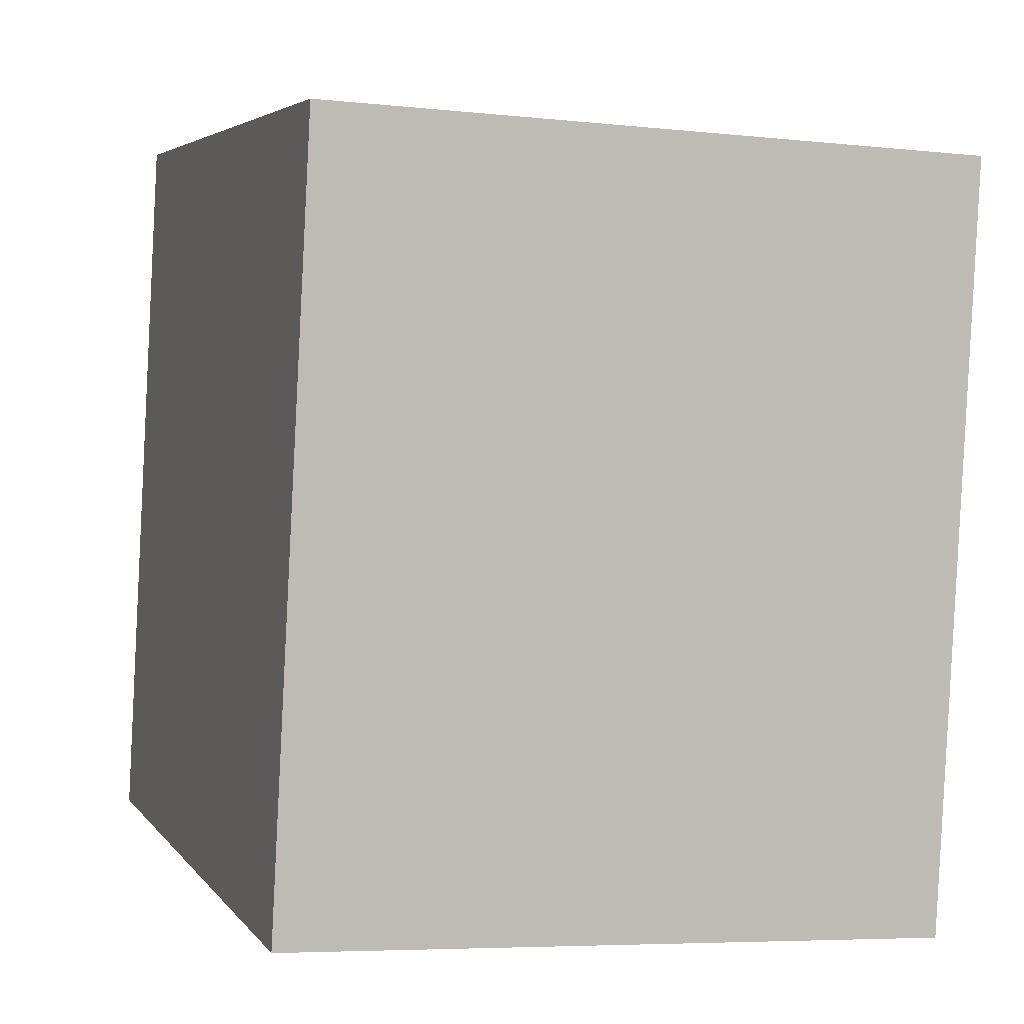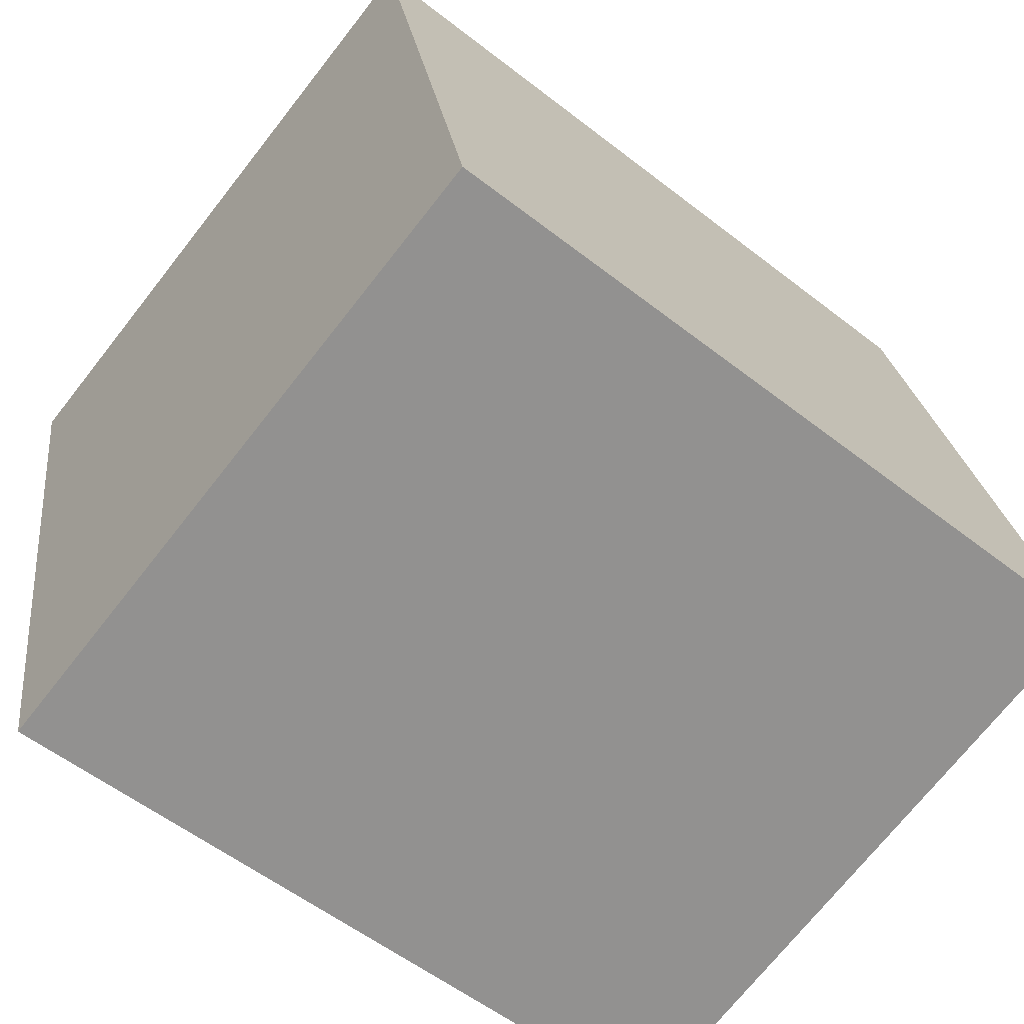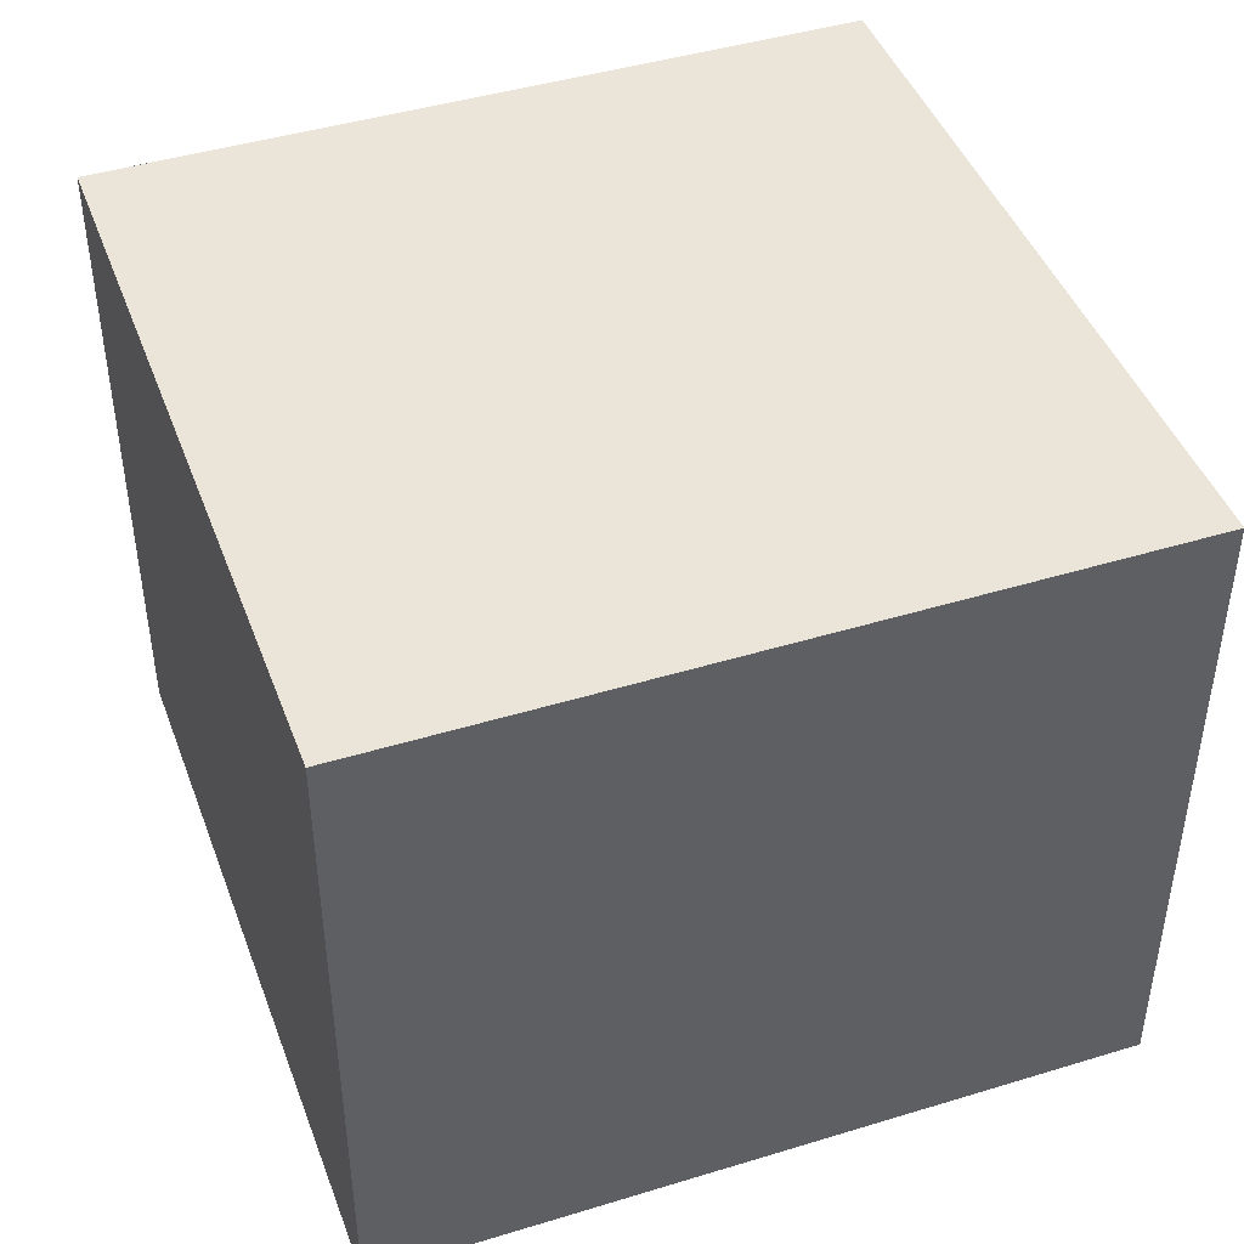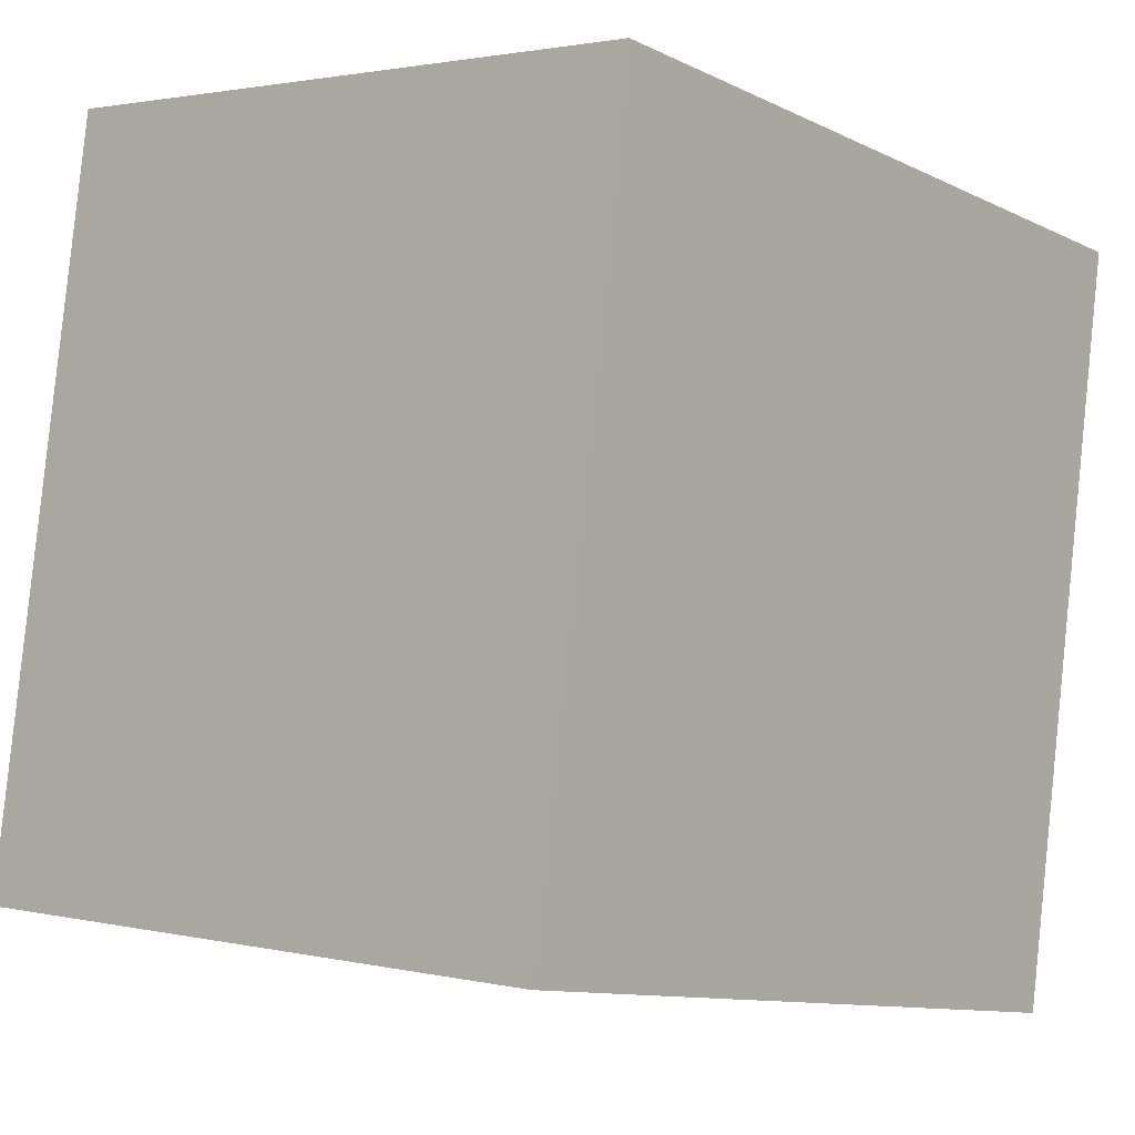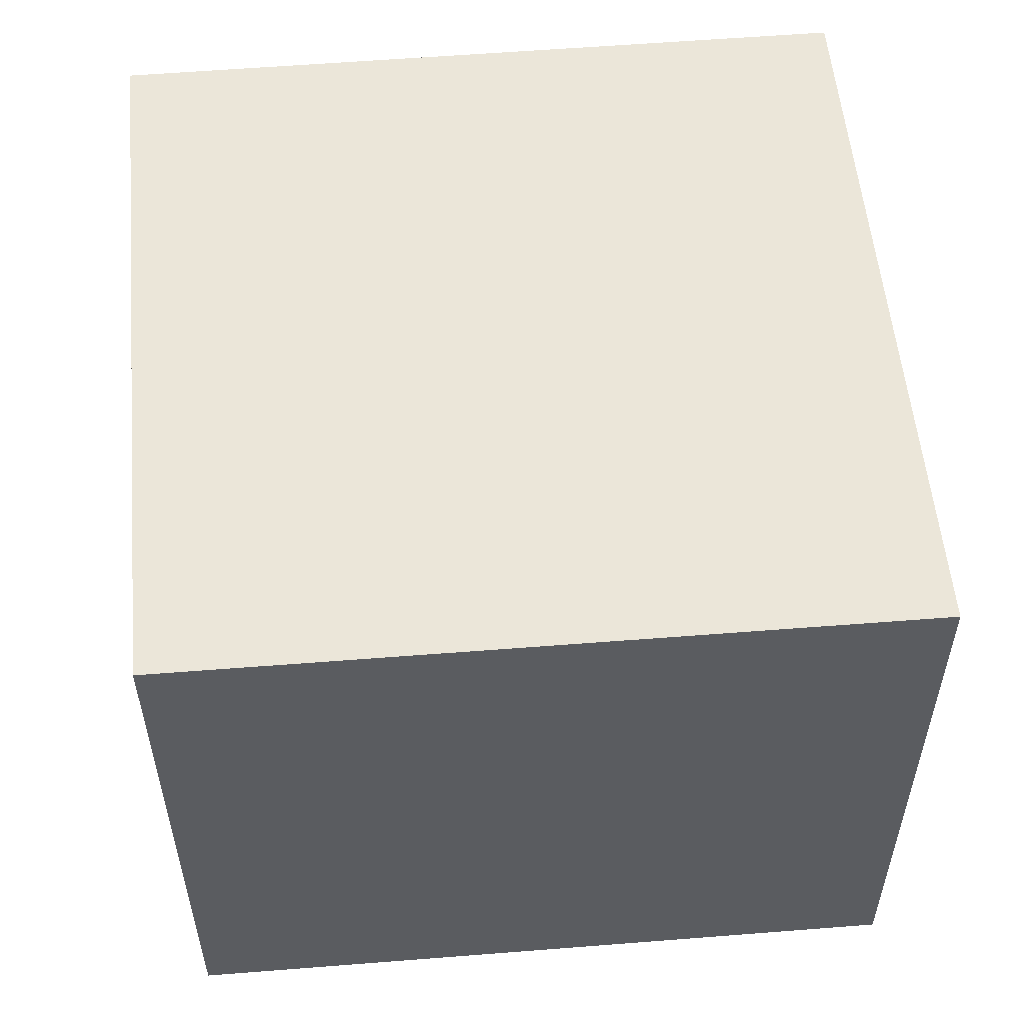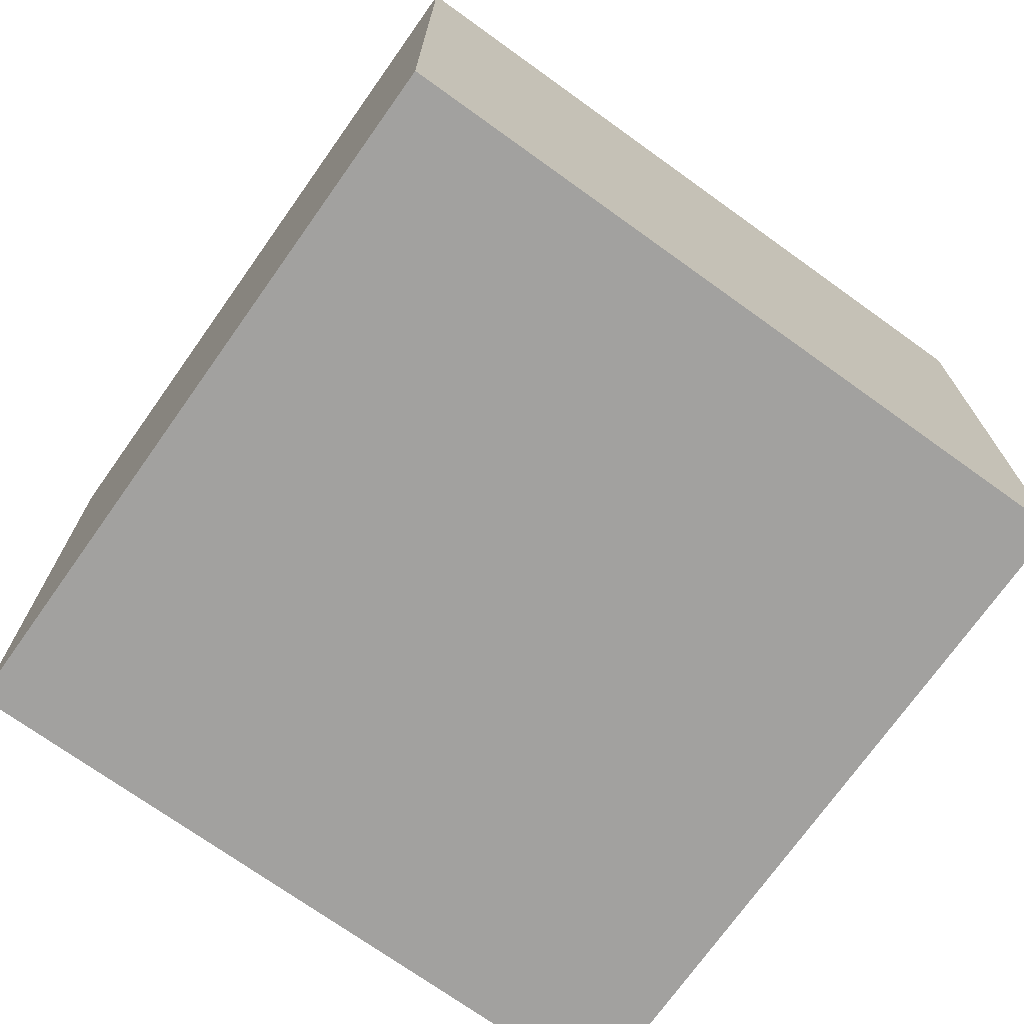
<metadata>
{"format":"obj","ext":"obj","renderer":"f3d","projection":"perspective","resolution":1024,"background":"white","views":[{"elev":-5.8,"azim":-108.4,"up":"+Z"},{"elev":-71.6,"azim":-38.2,"up":"+Z"},{"elev":44.7,"azim":-29.0,"up":"+Y"},{"elev":1.8,"azim":130.3,"up":"+Z"},{"elev":55.4,"azim":165.6,"up":"+Y"},{"elev":-72.2,"azim":45.2,"up":"+Y"}]}
</metadata>
<code>
v  0 5.987 3.666e-16
v  7.849 5.987 -5.631
v  1.086 5.987 -6.781
v  6.767 5.987 1.125
v  1.086 4.152e-16 -6.781
v  0 0 0
v  6.767 -6.889e-17 1.125
v  7.849 3.448e-16 -5.631
g defaultobject
f 1 2 3
f 2 1 4
f 5 1 3
f 1 5 6
f 6 4 1
f 4 6 7
f 7 2 4
f 2 7 8
f 8 3 2
f 3 8 5
f 8 6 5
f 6 8 7

</code>
